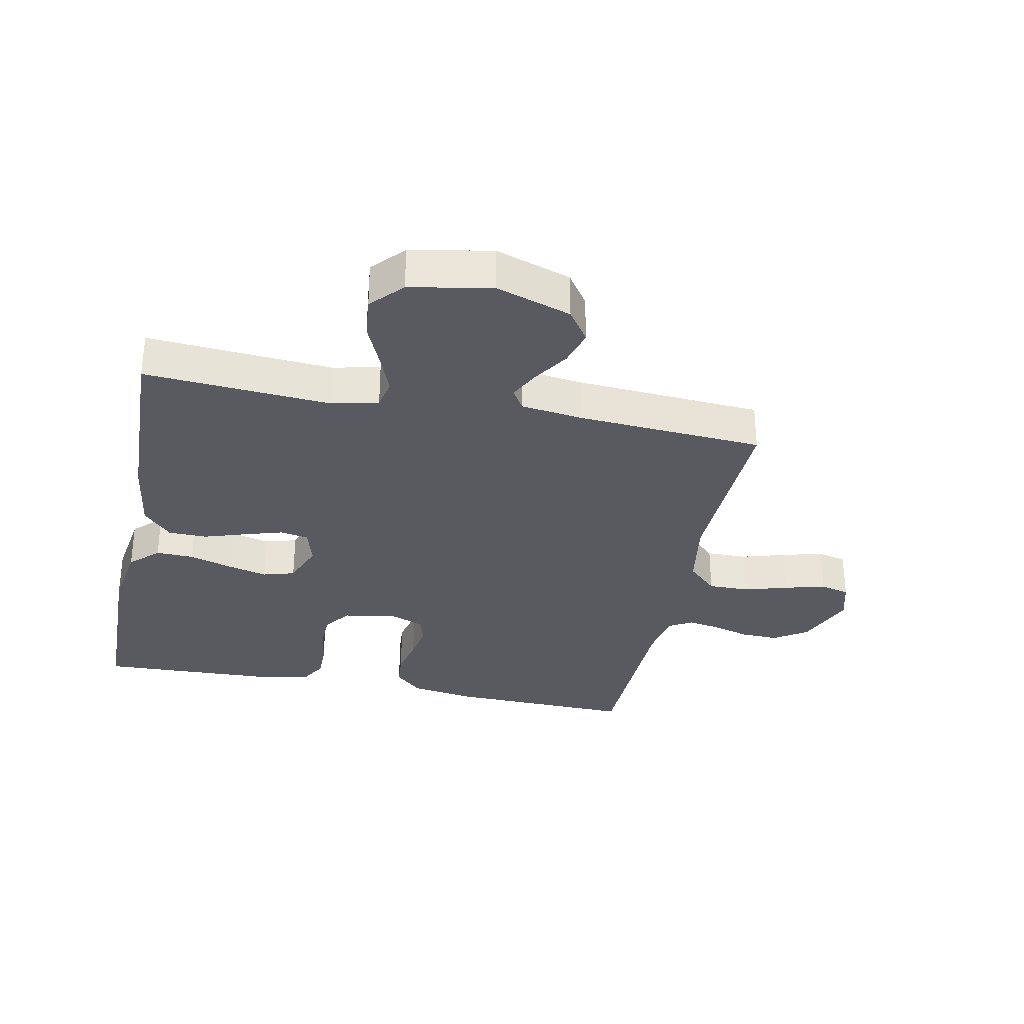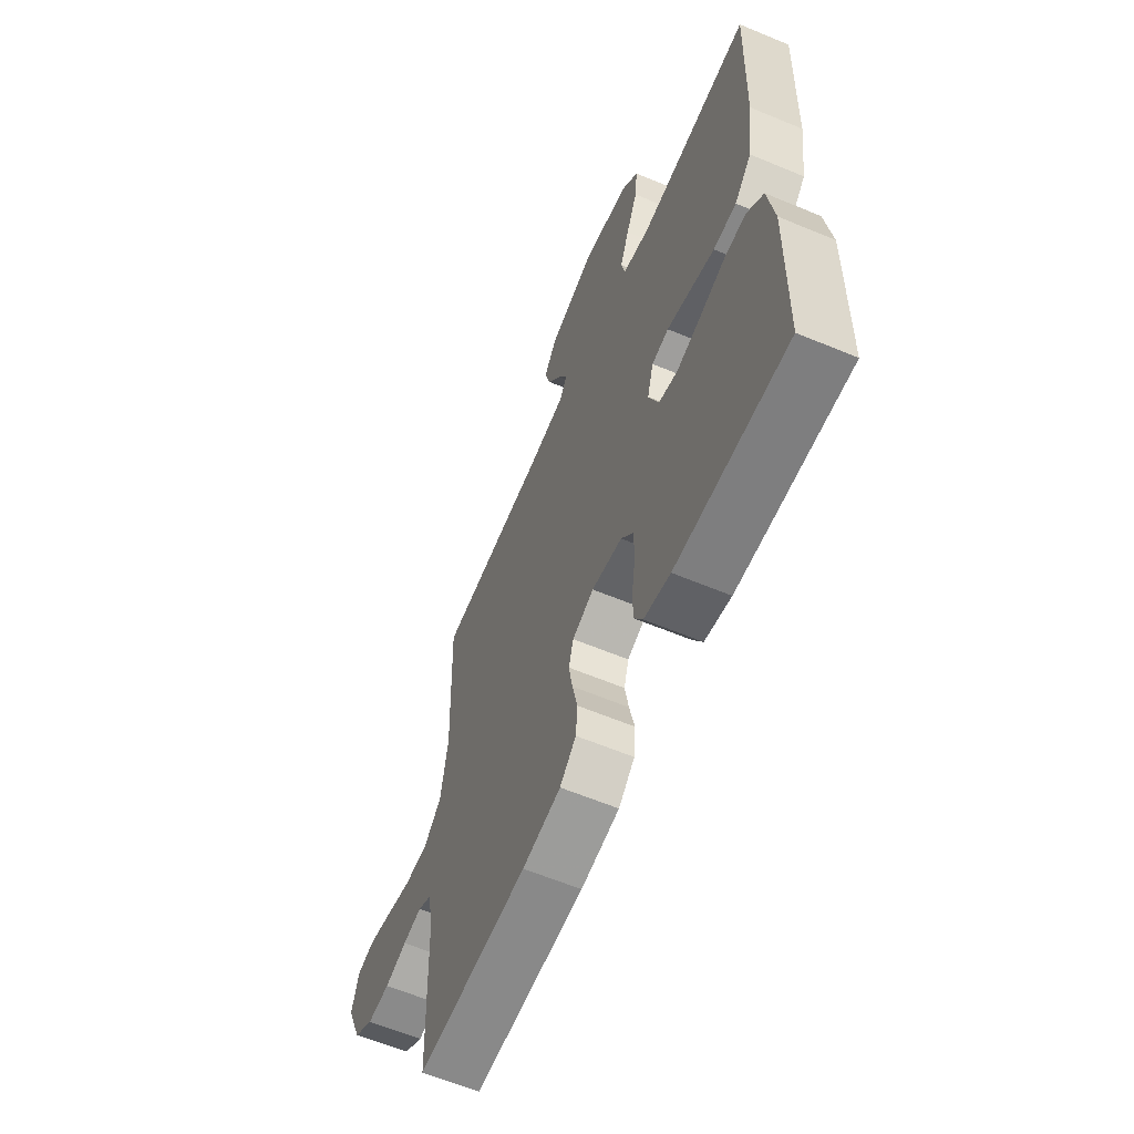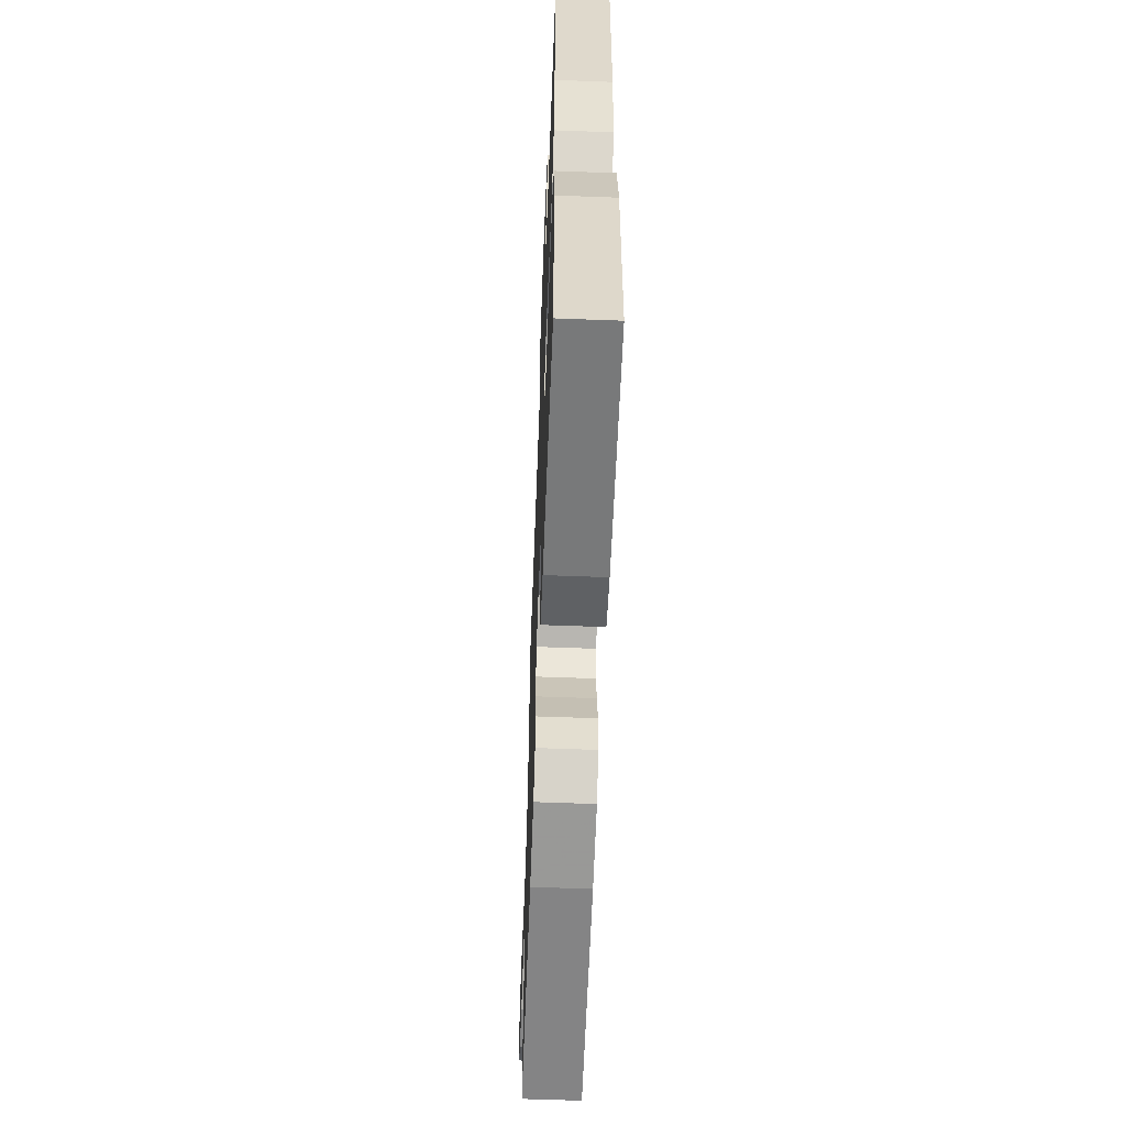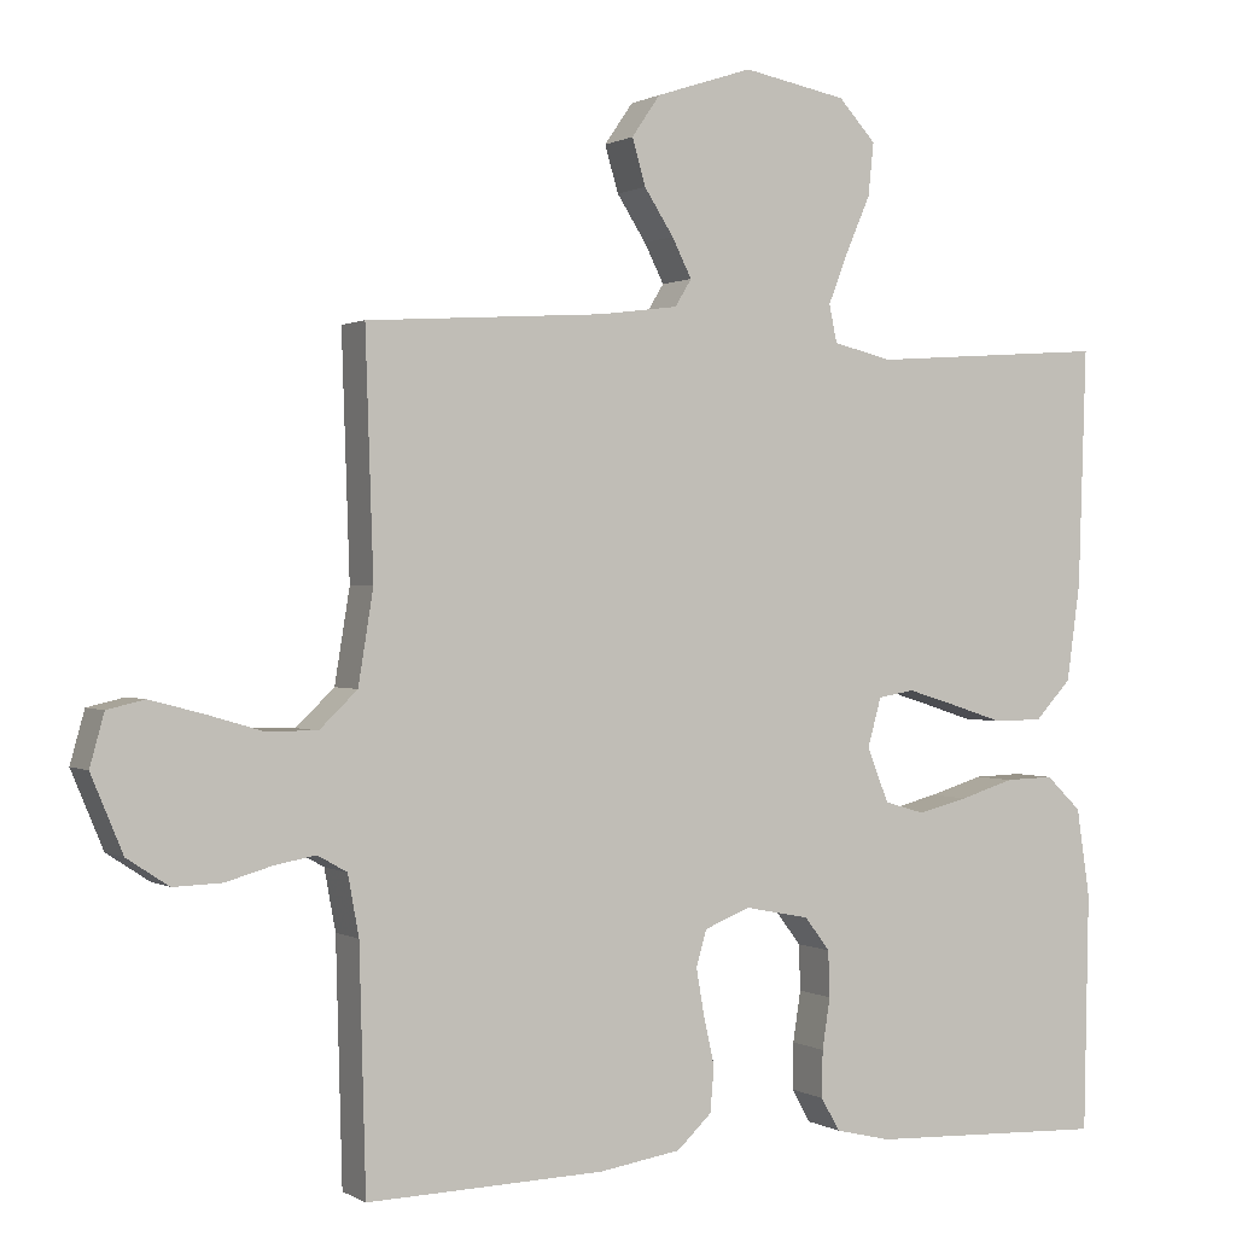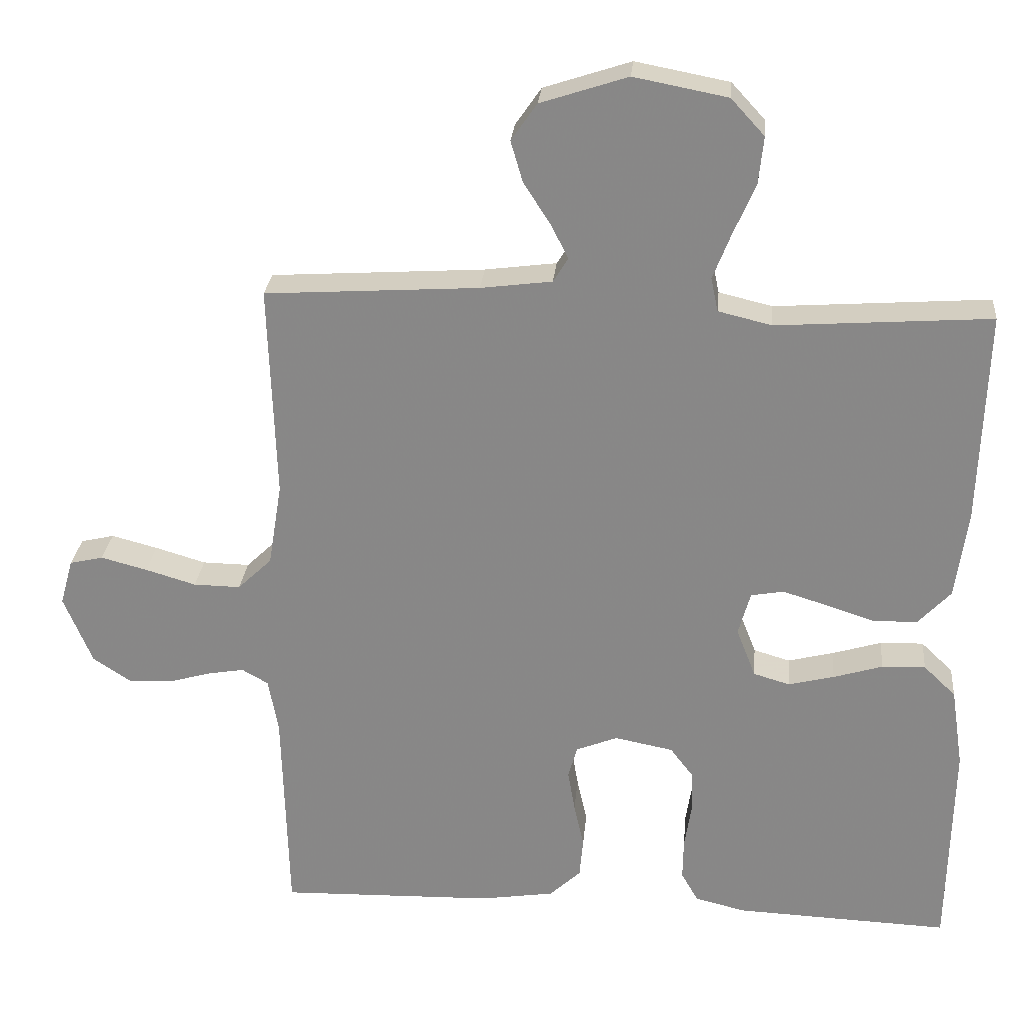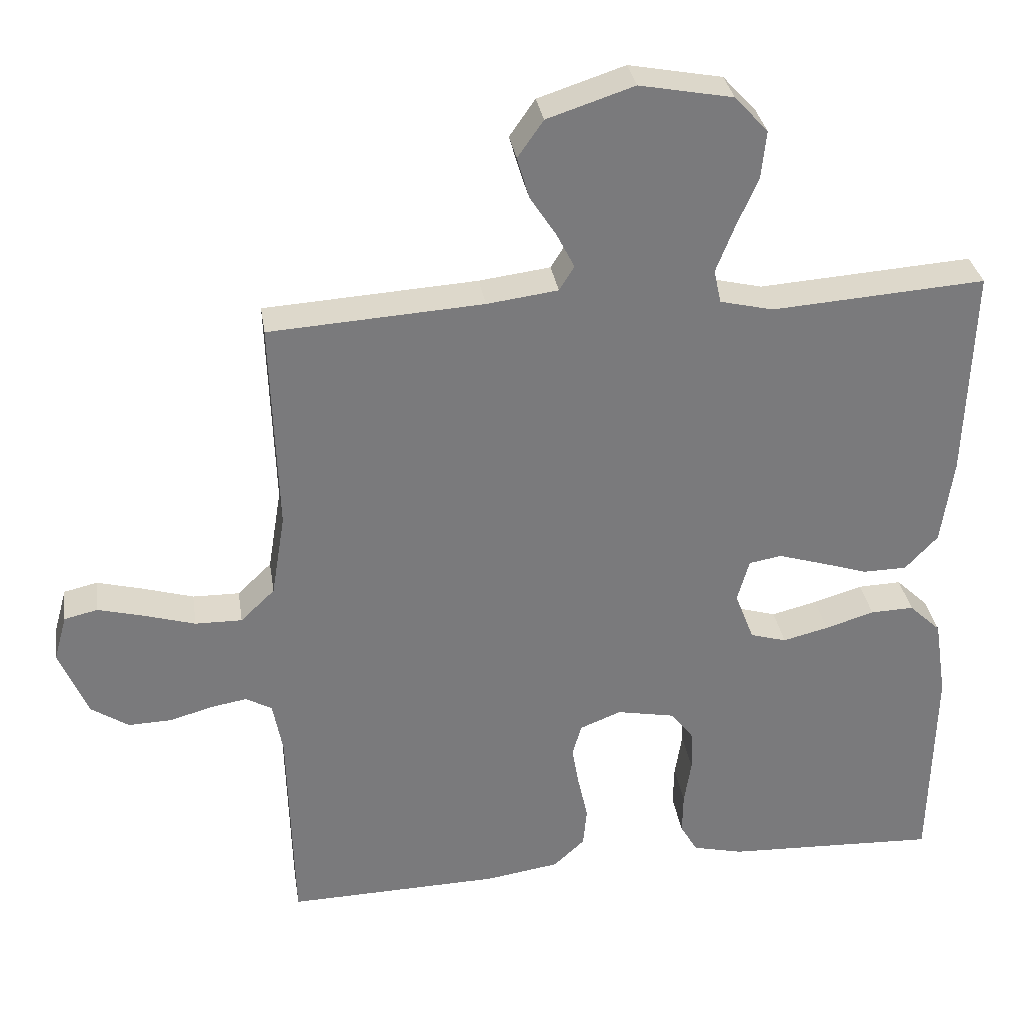
<metadata>
{"format":"obj","ext":"obj","renderer":"f3d","projection":"perspective","resolution":1024,"background":"white","views":[{"elev":-31.9,"azim":-11.5,"up":"+Y"},{"elev":-61.6,"azim":-113.0,"up":"+Z"},{"elev":-60.0,"azim":-92.2,"up":"+Z"},{"elev":0.7,"azim":152.4,"up":"+Z"},{"elev":26.6,"azim":-174.7,"up":"+Z"},{"elev":32.2,"azim":171.3,"up":"+Z"}]}
</metadata>
<code>
v -0.5 0.07 0.5
v -0.2 0.07 0.479
v -0.125 0.07 0.497
v -0.115 0.07 0.544
v -0.14 0.07 0.608
v -0.171 0.07 0.679
v -0.178 0.07 0.746
v -0.131 0.07 0.797
v 0 0.07 0.822
v 0.122 0.07 0.782
v 0.158 0.07 0.73
v 0.141 0.07 0.672
v 0.104 0.07 0.615
v 0.079 0.07 0.566
v 0.1 0.07 0.532
v 0.2 0.07 0.519
v 0.5 0.07 0.5
v 0.49 0.07 0.2
v 0.509 0.07 0.083
v 0.557 0.07 0.037
v 0.623 0.07 0.038
v 0.694 0.07 0.059
v 0.759 0.07 0.076
v 0.806 0.07 0.065
v 0.824 0.07 0
v 0.784 0.07 -0.096
v 0.731 0.07 -0.131
v 0.67 0.07 -0.129
v 0.61 0.07 -0.112
v 0.559 0.07 -0.103
v 0.522 0.07 -0.124
v 0.508 0.07 -0.2
v 0.5 0.07 -0.5
v 0.2 0.07 -0.492
v 0.096 0.07 -0.476
v 0.052 0.07 -0.435
v 0.047 0.07 -0.379
v 0.061 0.07 -0.316
v 0.071 0.07 -0.258
v 0.058 0.07 -0.213
v 0 0.07 -0.19
v -0.082 0.07 -0.206
v -0.114 0.07 -0.248
v -0.116 0.07 -0.306
v -0.106 0.07 -0.37
v -0.105 0.07 -0.429
v -0.129 0.07 -0.471
v -0.2 0.07 -0.488
v -0.5 0.07 -0.5
v -0.506 0.07 -0.2
v -0.489 0.07 -0.088
v -0.444 0.07 -0.045
v -0.383 0.07 -0.047
v -0.314 0.07 -0.068
v -0.25 0.07 -0.084
v -0.199 0.07 -0.069
v -0.172 0.07 0
v -0.189 0.07 0.061
v -0.235 0.07 0.069
v -0.297 0.07 0.05
v -0.365 0.07 0.028
v -0.427 0.07 0.029
v -0.473 0.07 0.078
v -0.49 0.07 0.2
v -0.5 0 0.5
v -0.2 0 0.479
v -0.125 0 0.497
v -0.115 0 0.544
v -0.14 0 0.608
v -0.171 0 0.679
v -0.178 0 0.746
v -0.131 0 0.797
v 0 0 0.822
v 0.122 0 0.782
v 0.158 0 0.73
v 0.141 0 0.672
v 0.104 0 0.615
v 0.079 0 0.566
v 0.1 0 0.532
v 0.2 0 0.519
v 0.5 0 0.5
v 0.49 0 0.2
v 0.509 0 0.083
v 0.557 0 0.037
v 0.623 0 0.038
v 0.694 0 0.059
v 0.759 0 0.076
v 0.806 0 0.065
v 0.824 0 0
v 0.784 0 -0.096
v 0.731 0 -0.131
v 0.67 0 -0.129
v 0.61 0 -0.112
v 0.559 0 -0.103
v 0.522 0 -0.124
v 0.508 0 -0.2
v 0.5 0 -0.5
v 0.2 0 -0.492
v 0.096 0 -0.476
v 0.052 0 -0.435
v 0.047 0 -0.379
v 0.061 0 -0.316
v 0.071 0 -0.258
v 0.058 0 -0.213
v 0 0 -0.19
v -0.082 0 -0.206
v -0.114 0 -0.248
v -0.116 0 -0.306
v -0.106 0 -0.37
v -0.105 0 -0.429
v -0.129 0 -0.471
v -0.2 0 -0.488
v -0.5 0 -0.5
v -0.506 0 -0.2
v -0.489 0 -0.088
v -0.444 0 -0.045
v -0.383 0 -0.047
v -0.314 0 -0.068
v -0.25 0 -0.084
v -0.199 0 -0.069
v -0.172 0 0
v -0.189 0 0.061
v -0.235 0 0.069
v -0.297 0 0.05
v -0.365 0 0.028
v -0.427 0 0.029
v -0.473 0 0.078
v -0.49 0 0.2
f 64 1 2
f 63 64 2
f 62 63 2
f 61 62 2
f 60 61 2
f 59 60 2 3
f 58 59 3
f 57 58 3 4
f 52 53 54
f 51 52 54
f 50 51 54
f 49 50 54
f 48 49 54
f 47 48 54
f 46 47 54
f 45 46 54
f 44 45 54
f 43 44 54 55
f 42 43 55 56
f 36 37 38
f 35 36 38
f 34 35 38
f 33 34 38
f 32 33 38
f 31 32 38 39
f 30 31 39 40
f 27 28 29
f 26 27 29
f 25 26 29
f 24 25 29
f 23 24 29
f 22 23 29
f 21 22 29
f 20 21 29 30
f 30 40 41
f 20 30 41
f 19 20 41
f 16 17 18
f 42 56 57
f 41 42 57
f 19 41 57
f 18 19 57
f 16 18 57
f 15 16 57
f 11 12 13
f 10 11 13
f 9 10 13
f 8 9 13
f 7 8 13
f 6 7 13
f 5 6 13
f 14 15 57 4
f 4 5 13 14
f 66 65 128
f 66 128 127
f 66 127 126
f 66 126 125
f 66 125 124
f 67 66 124 123
f 67 123 122
f 68 67 122 121
f 118 117 116
f 118 116 115
f 118 115 114
f 118 114 113
f 118 113 112
f 118 112 111
f 118 111 110
f 118 110 109
f 118 109 108
f 119 118 108 107
f 120 119 107 106
f 102 101 100
f 102 100 99
f 102 99 98
f 102 98 97
f 102 97 96
f 103 102 96 95
f 104 103 95 94
f 93 92 91
f 93 91 90
f 93 90 89
f 93 89 88
f 93 88 87
f 93 87 86
f 93 86 85
f 94 93 85 84
f 105 104 94
f 105 94 84
f 105 84 83
f 82 81 80
f 121 120 106
f 121 106 105
f 121 105 83
f 121 83 82
f 121 82 80
f 121 80 79
f 77 76 75
f 77 75 74
f 77 74 73
f 77 73 72
f 77 72 71
f 77 71 70
f 77 70 69
f 68 121 79 78
f 78 77 69 68
f 1 65 66 2
f 2 66 67 3
f 3 67 68 4
f 4 68 69 5
f 5 69 70 6
f 6 70 71 7
f 7 71 72 8
f 8 72 73 9
f 9 73 74 10
f 10 74 75 11
f 11 75 76 12
f 12 76 77 13
f 13 77 78 14
f 14 78 79 15
f 15 79 80 16
f 16 80 81 17
f 17 81 82 18
f 18 82 83 19
f 19 83 84 20
f 20 84 85 21
f 21 85 86 22
f 22 86 87 23
f 23 87 88 24
f 24 88 89 25
f 25 89 90 26
f 26 90 91 27
f 27 91 92 28
f 28 92 93 29
f 29 93 94 30
f 30 94 95 31
f 31 95 96 32
f 32 96 97 33
f 33 97 98 34
f 34 98 99 35
f 35 99 100 36
f 36 100 101 37
f 37 101 102 38
f 38 102 103 39
f 39 103 104 40
f 40 104 105 41
f 41 105 106 42
f 42 106 107 43
f 43 107 108 44
f 44 108 109 45
f 45 109 110 46
f 46 110 111 47
f 47 111 112 48
f 48 112 113 49
f 49 113 114 50
f 50 114 115 51
f 51 115 116 52
f 52 116 117 53
f 53 117 118 54
f 54 118 119 55
f 55 119 120 56
f 56 120 121 57
f 57 121 122 58
f 58 122 123 59
f 59 123 124 60
f 60 124 125 61
f 61 125 126 62
f 62 126 127 63
f 63 127 128 64
f 64 128 65 1

</code>
